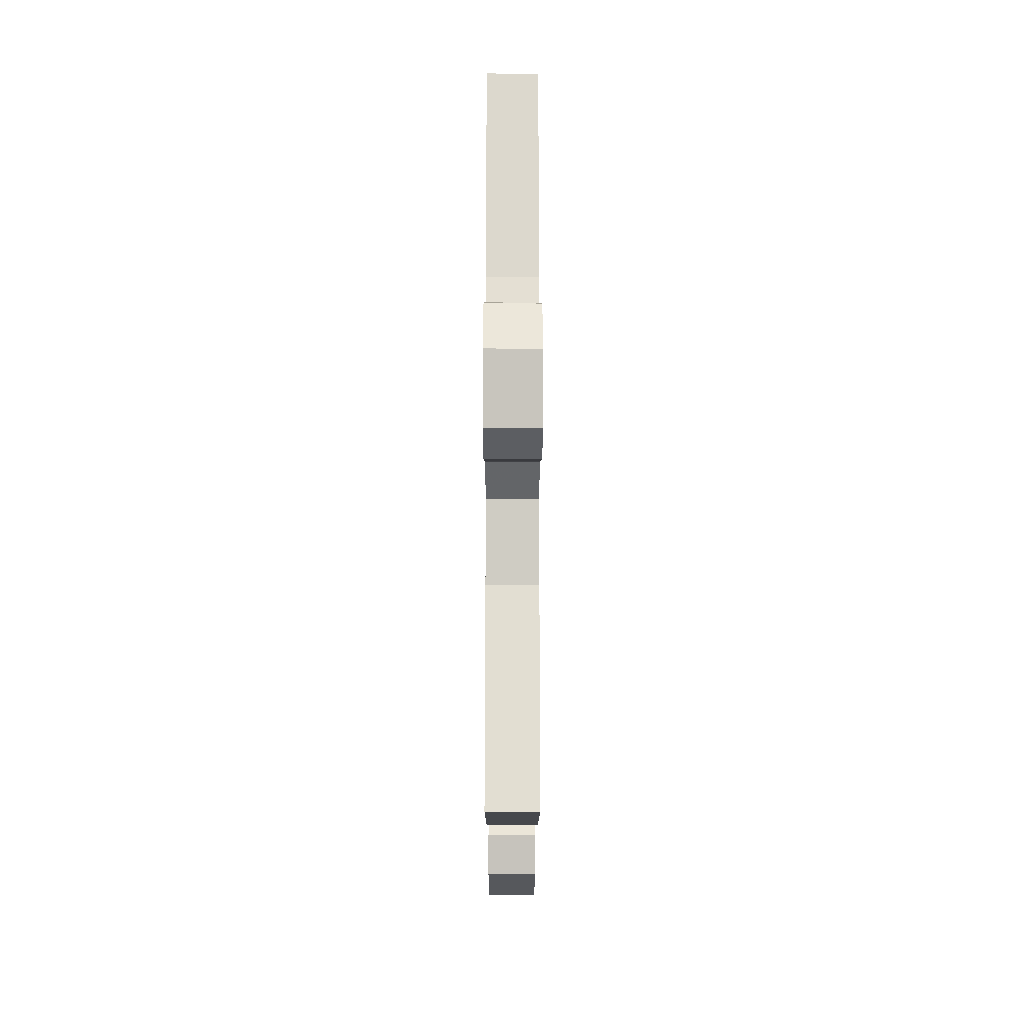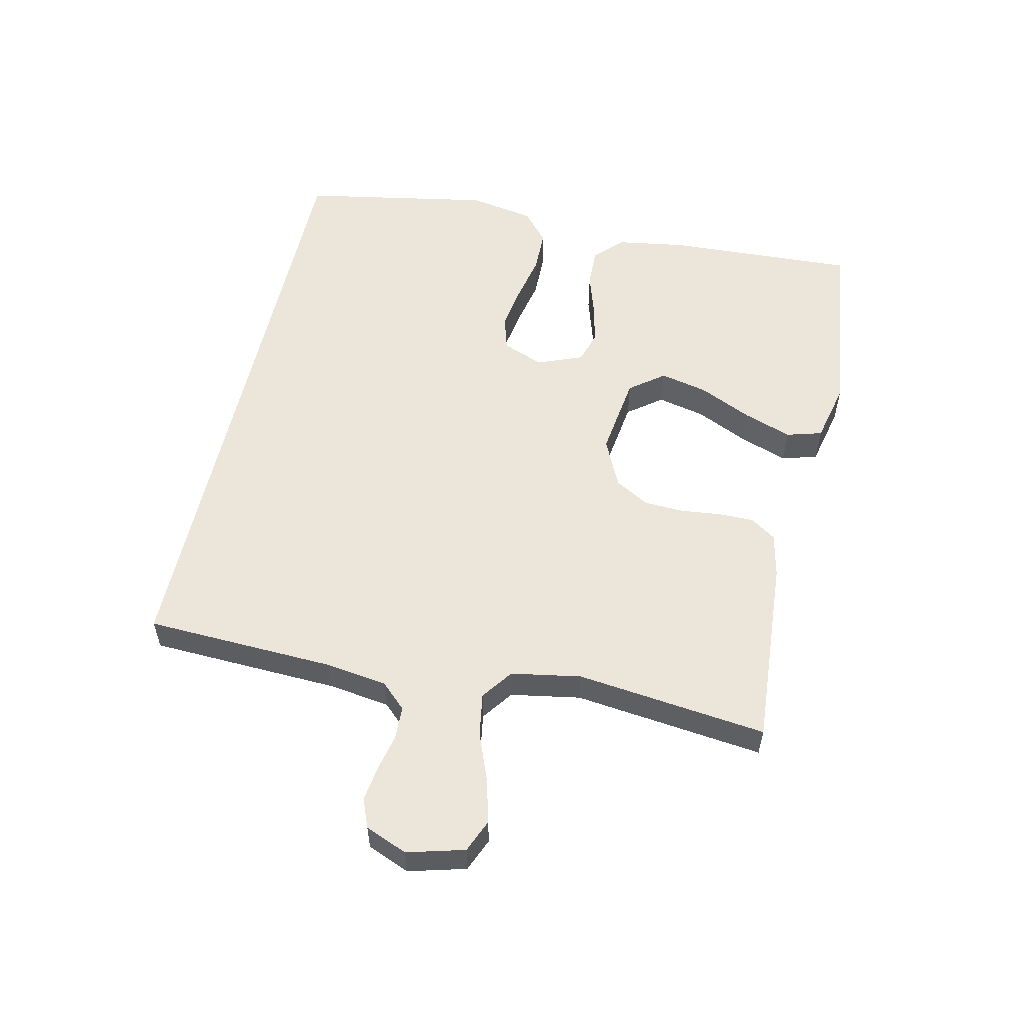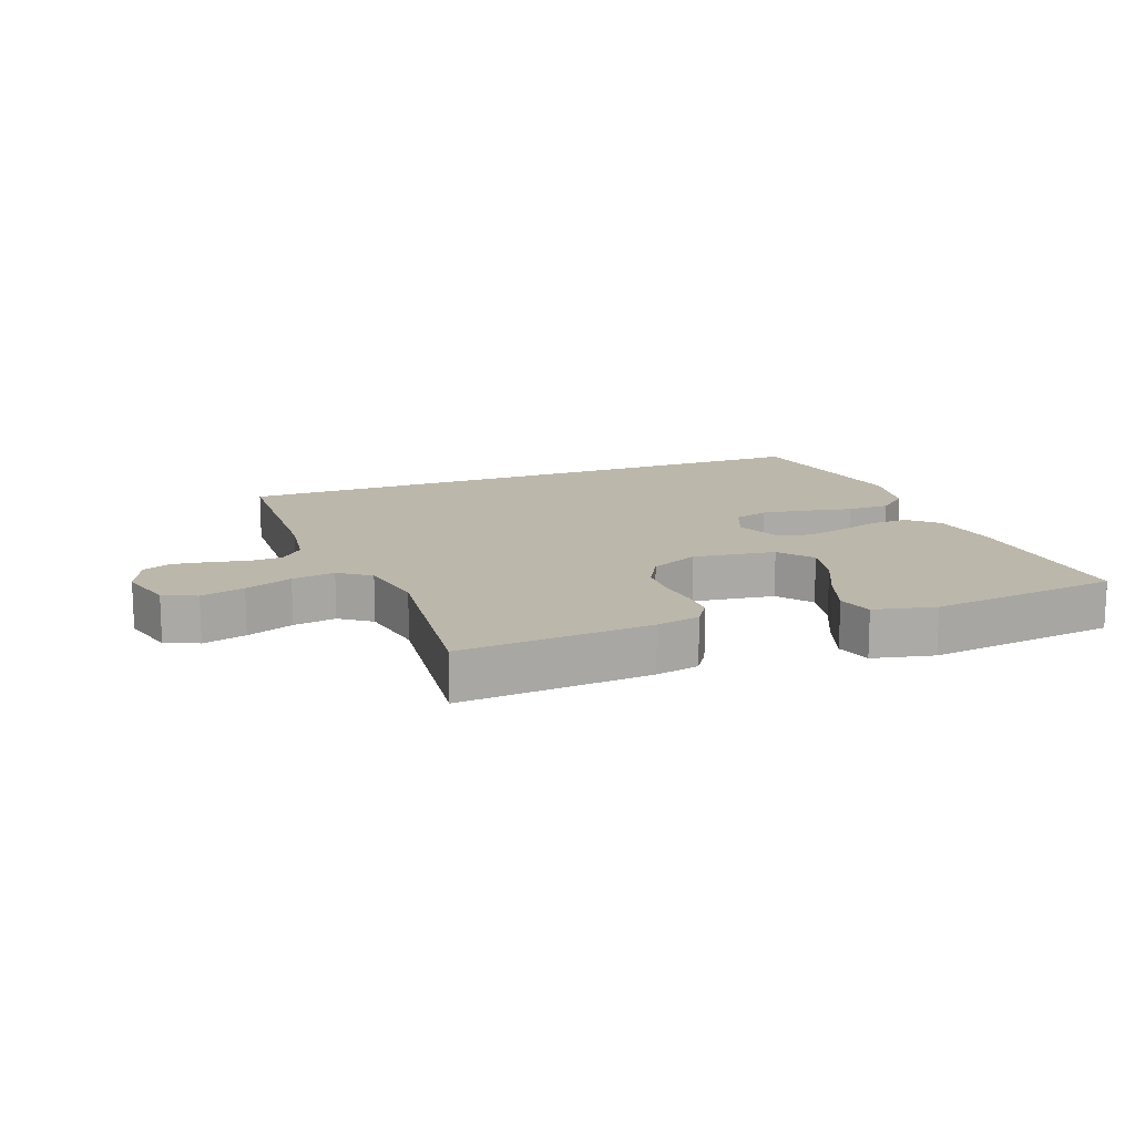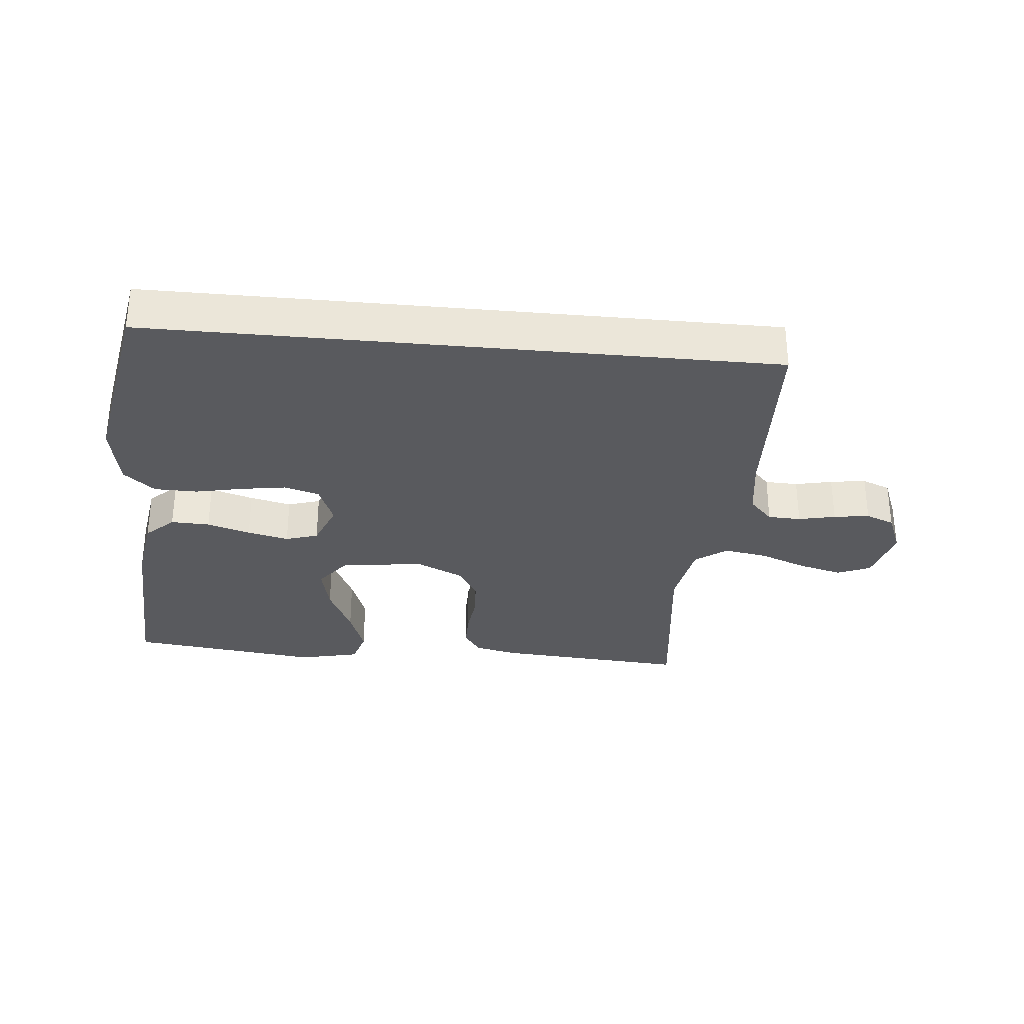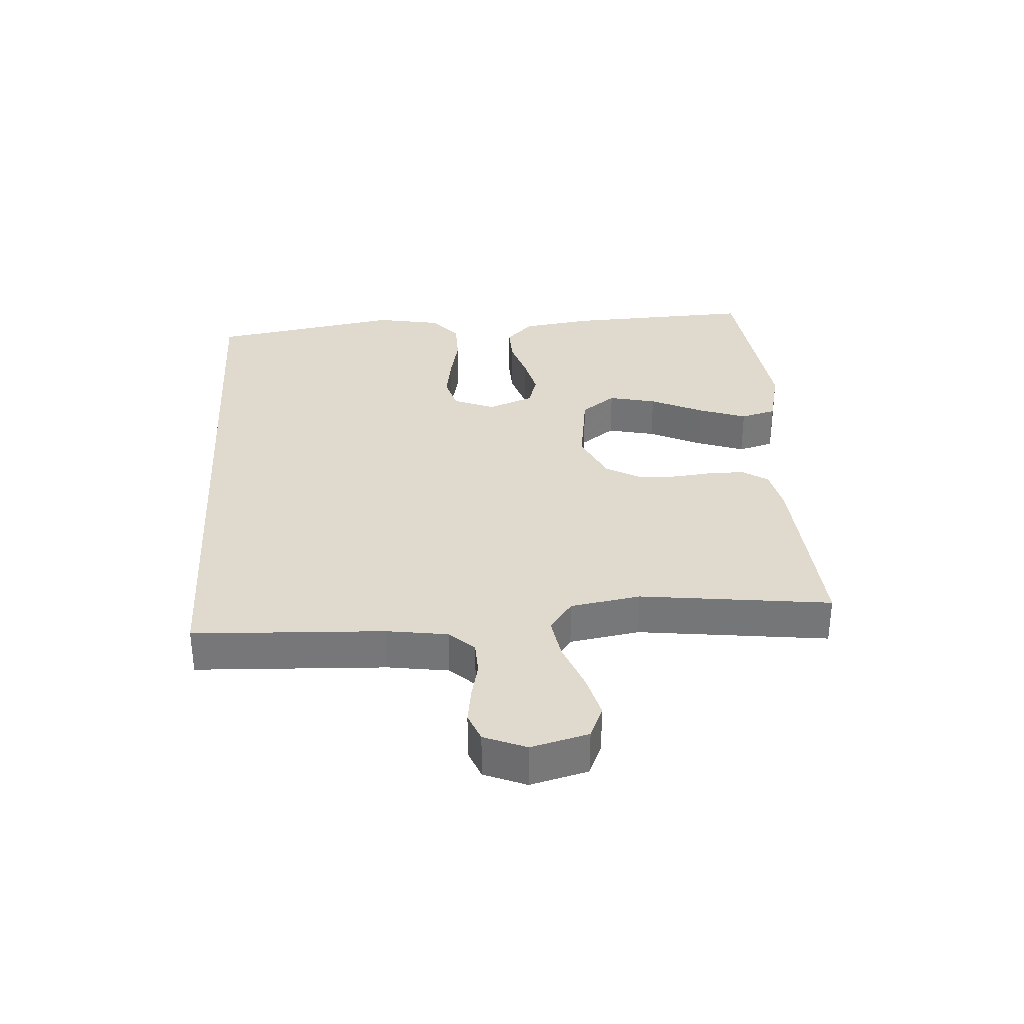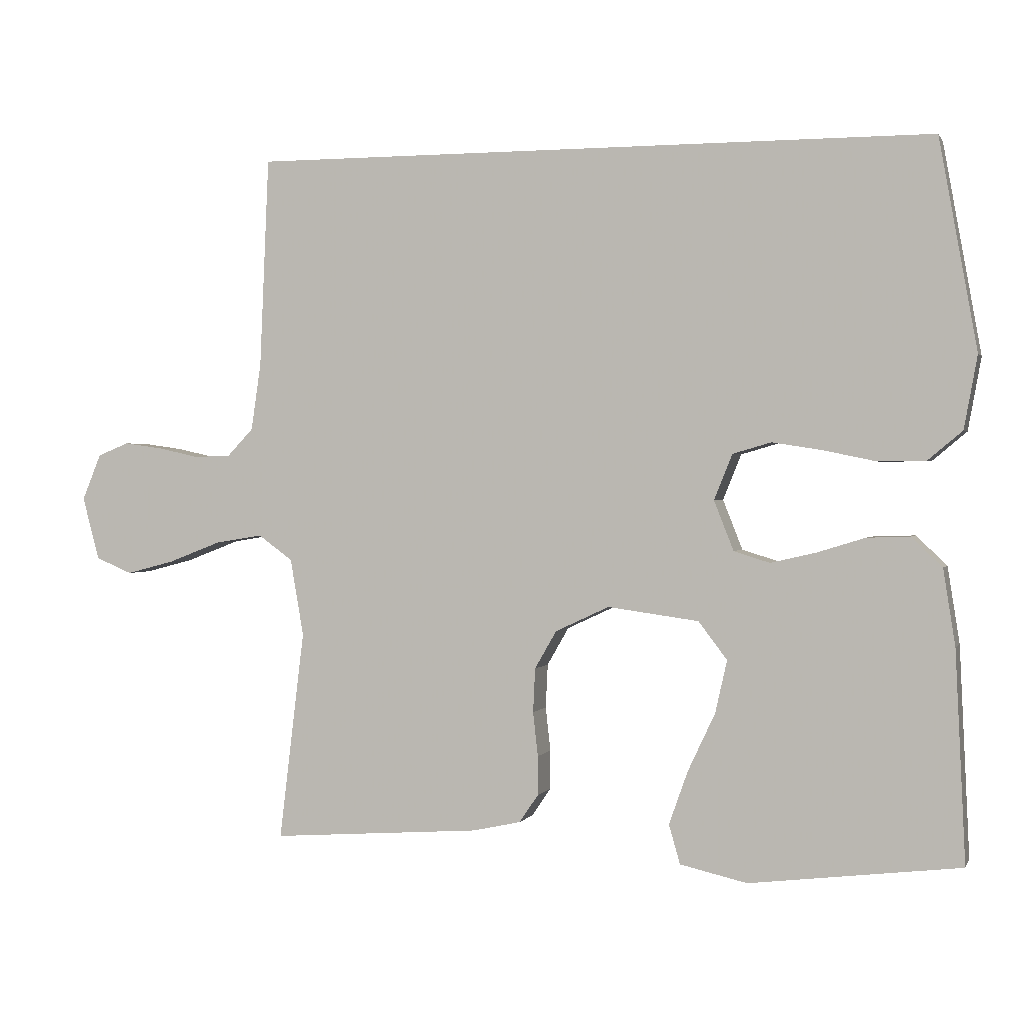
<metadata>
{"format":"obj","ext":"obj","renderer":"f3d","projection":"perspective","resolution":1024,"background":"white","views":[{"elev":-15.1,"azim":89.9,"up":"+Z"},{"elev":55.6,"azim":102.5,"up":"+Y"},{"elev":14.3,"azim":159.1,"up":"+Y"},{"elev":-31.3,"azim":-5.5,"up":"+Y"},{"elev":32.9,"azim":86.4,"up":"+Y"},{"elev":0.8,"azim":-164.1,"up":"+Z"}]}
</metadata>
<code>
v 0.5 0.07 -0.5
v 0.2 0.07 -0.479
v 0.131 0.07 -0.464
v 0.104 0.07 -0.424
v 0.104 0.07 -0.368
v 0.111 0.07 -0.305
v 0.108 0.07 -0.242
v 0.077 0.07 -0.188
v 0 0.07 -0.152
v -0.13 0.07 -0.17
v -0.171 0.07 -0.224
v -0.154 0.07 -0.299
v -0.115 0.07 -0.382
v -0.088 0.07 -0.458
v -0.104 0.07 -0.514
v -0.2 0.07 -0.536
v -0.5 0.07 -0.5
v -0.486 0.07 -0.2
v -0.469 0.07 -0.091
v -0.425 0.07 -0.049
v -0.364 0.07 -0.051
v -0.296 0.07 -0.072
v -0.231 0.07 -0.087
v -0.18 0.07 -0.071
v -0.152 0.07 0
v -0.178 0.07 0.065
v -0.233 0.07 0.081
v -0.303 0.07 0.07
v -0.379 0.07 0.054
v -0.447 0.07 0.055
v -0.496 0.07 0.096
v -0.515 0.07 0.2
v -0.461 0.07 0.5
v 0.518 0.07 0.5
v 0.531 0.07 0.2
v 0.545 0.07 0.104
v 0.582 0.07 0.065
v 0.634 0.07 0.063
v 0.692 0.07 0.076
v 0.748 0.07 0.084
v 0.793 0.07 0.066
v 0.82 0.07 0
v 0.796 0.07 -0.09
v 0.744 0.07 -0.112
v 0.675 0.07 -0.094
v 0.6 0.07 -0.065
v 0.532 0.07 -0.054
v 0.483 0.07 -0.09
v 0.464 0.07 -0.2
v 0.5 0 -0.5
v 0.2 0 -0.479
v 0.131 0 -0.464
v 0.104 0 -0.424
v 0.104 0 -0.368
v 0.111 0 -0.305
v 0.108 0 -0.242
v 0.077 0 -0.188
v 0 0 -0.152
v -0.13 0 -0.17
v -0.171 0 -0.224
v -0.154 0 -0.299
v -0.115 0 -0.382
v -0.088 0 -0.458
v -0.104 0 -0.514
v -0.2 0 -0.536
v -0.5 0 -0.5
v -0.486 0 -0.2
v -0.469 0 -0.091
v -0.425 0 -0.049
v -0.364 0 -0.051
v -0.296 0 -0.072
v -0.231 0 -0.087
v -0.18 0 -0.071
v -0.152 0 0
v -0.178 0 0.065
v -0.233 0 0.081
v -0.303 0 0.07
v -0.379 0 0.054
v -0.447 0 0.055
v -0.496 0 0.096
v -0.515 0 0.2
v -0.461 0 0.5
v 0.518 0 0.5
v 0.531 0 0.2
v 0.545 0 0.104
v 0.582 0 0.065
v 0.634 0 0.063
v 0.692 0 0.076
v 0.748 0 0.084
v 0.793 0 0.066
v 0.82 0 0
v 0.796 0 -0.09
v 0.744 0 -0.112
v 0.675 0 -0.094
v 0.6 0 -0.065
v 0.532 0 -0.054
v 0.483 0 -0.09
v 0.464 0 -0.2
f 44 45 46
f 43 44 46
f 42 43 46
f 41 42 46
f 40 41 46
f 39 40 46
f 38 39 46
f 37 38 46 47
f 36 37 47 48
f 33 34 35
f 32 33 35
f 31 32 35
f 30 31 35
f 28 29 30
f 27 28 30
f 27 30 35
f 35 36 48
f 27 35 48
f 26 27 48
f 20 21 22
f 19 20 22
f 18 19 22
f 17 18 22
f 16 17 22
f 15 16 22
f 14 15 22
f 13 14 22
f 12 13 22
f 11 12 22 23
f 10 11 23 24
f 4 5 6
f 3 4 6
f 2 3 6
f 1 2 6
f 49 1 6
f 49 6 7
f 25 26 48 49
f 9 10 24 25
f 8 9 25 49
f 7 8 49
f 95 94 93
f 95 93 92
f 95 92 91
f 95 91 90
f 95 90 89
f 95 89 88
f 95 88 87
f 96 95 87 86
f 97 96 86 85
f 84 83 82
f 84 82 81
f 84 81 80
f 84 80 79
f 79 78 77
f 79 77 76
f 84 79 76
f 97 85 84
f 97 84 76
f 97 76 75
f 71 70 69
f 71 69 68
f 71 68 67
f 71 67 66
f 71 66 65
f 71 65 64
f 71 64 63
f 71 63 62
f 71 62 61
f 72 71 61 60
f 73 72 60 59
f 55 54 53
f 55 53 52
f 55 52 51
f 55 51 50
f 55 50 98
f 56 55 98
f 98 97 75 74
f 74 73 59 58
f 98 74 58 57
f 98 57 56
f 1 50 51 2
f 2 51 52 3
f 3 52 53 4
f 4 53 54 5
f 5 54 55 6
f 6 55 56 7
f 7 56 57 8
f 8 57 58 9
f 9 58 59 10
f 10 59 60 11
f 11 60 61 12
f 12 61 62 13
f 13 62 63 14
f 14 63 64 15
f 15 64 65 16
f 16 65 66 17
f 17 66 67 18
f 18 67 68 19
f 19 68 69 20
f 20 69 70 21
f 21 70 71 22
f 22 71 72 23
f 23 72 73 24
f 24 73 74 25
f 25 74 75 26
f 26 75 76 27
f 27 76 77 28
f 28 77 78 29
f 29 78 79 30
f 30 79 80 31
f 31 80 81 32
f 32 81 82 33
f 33 82 83 34
f 34 83 84 35
f 35 84 85 36
f 36 85 86 37
f 37 86 87 38
f 38 87 88 39
f 39 88 89 40
f 40 89 90 41
f 41 90 91 42
f 42 91 92 43
f 43 92 93 44
f 44 93 94 45
f 45 94 95 46
f 46 95 96 47
f 47 96 97 48
f 48 97 98 49
f 49 98 50 1

</code>
